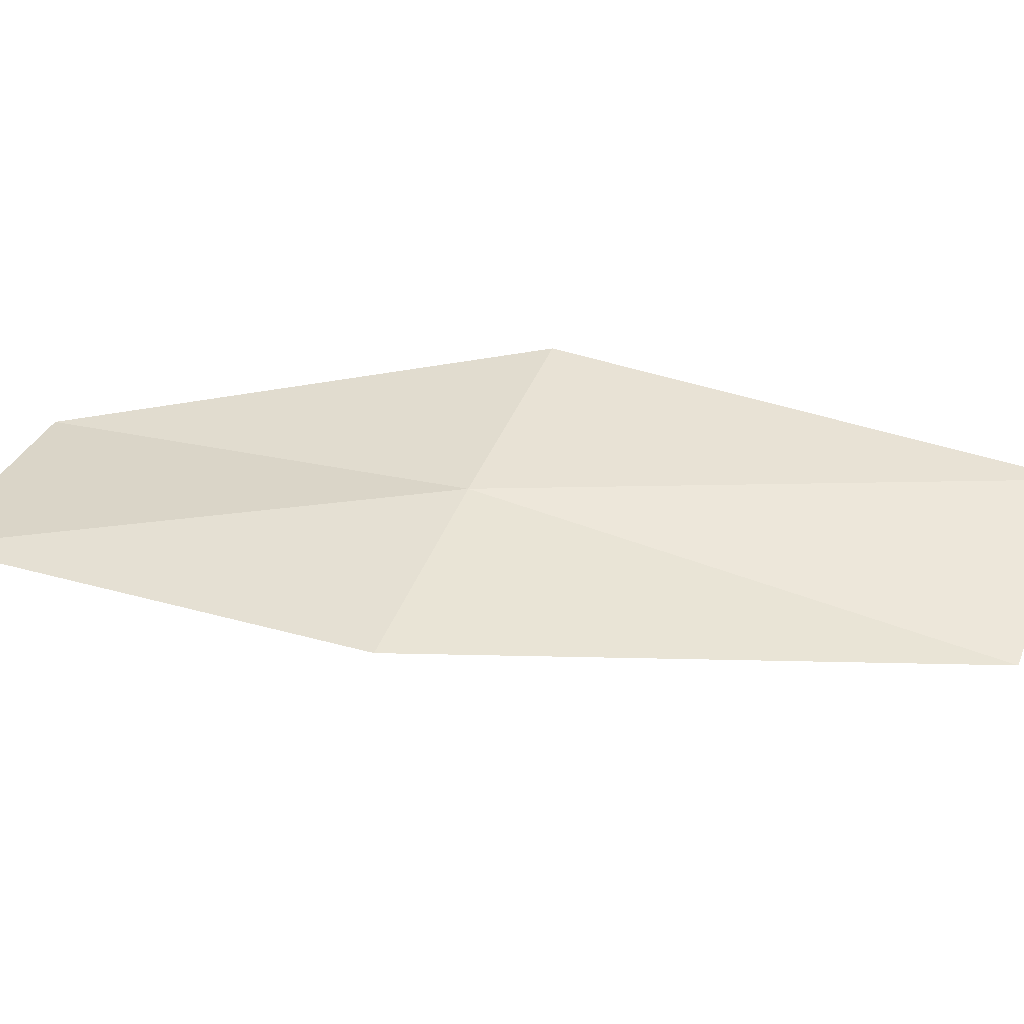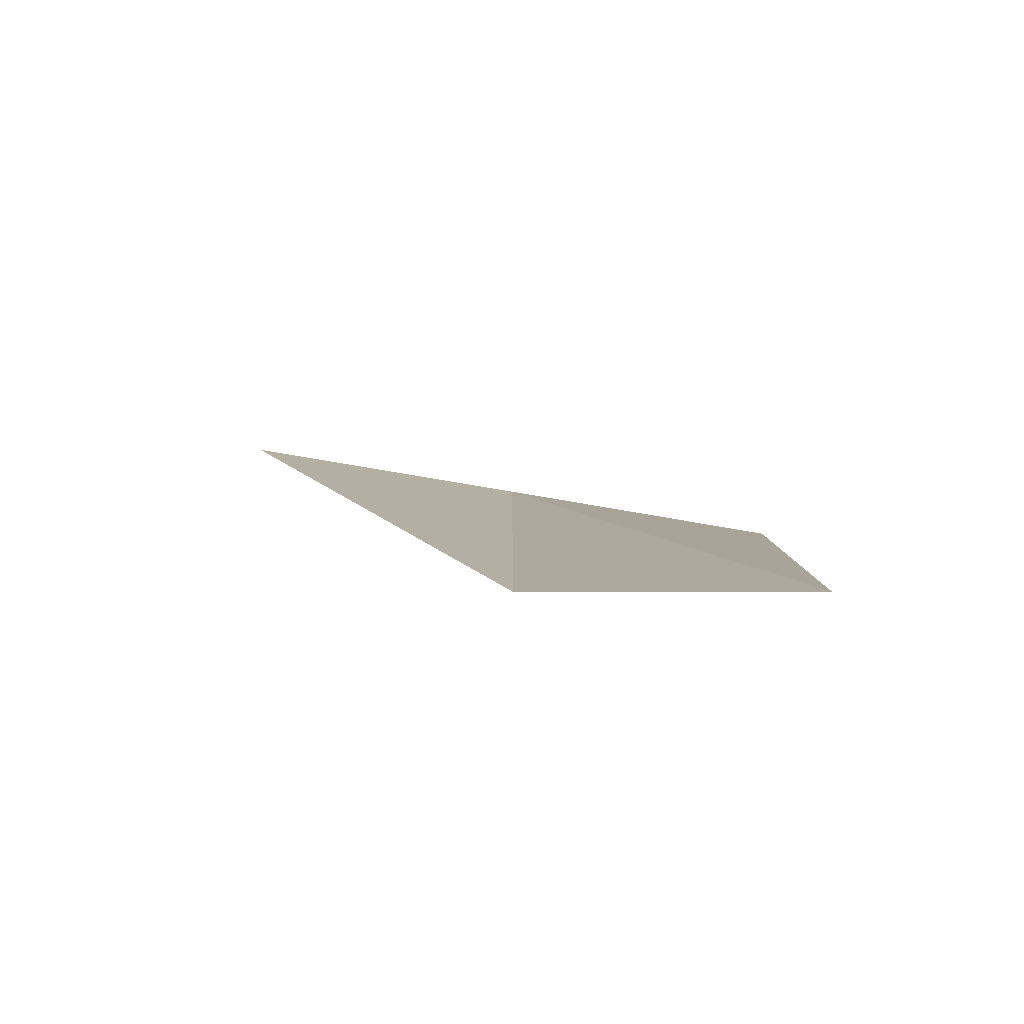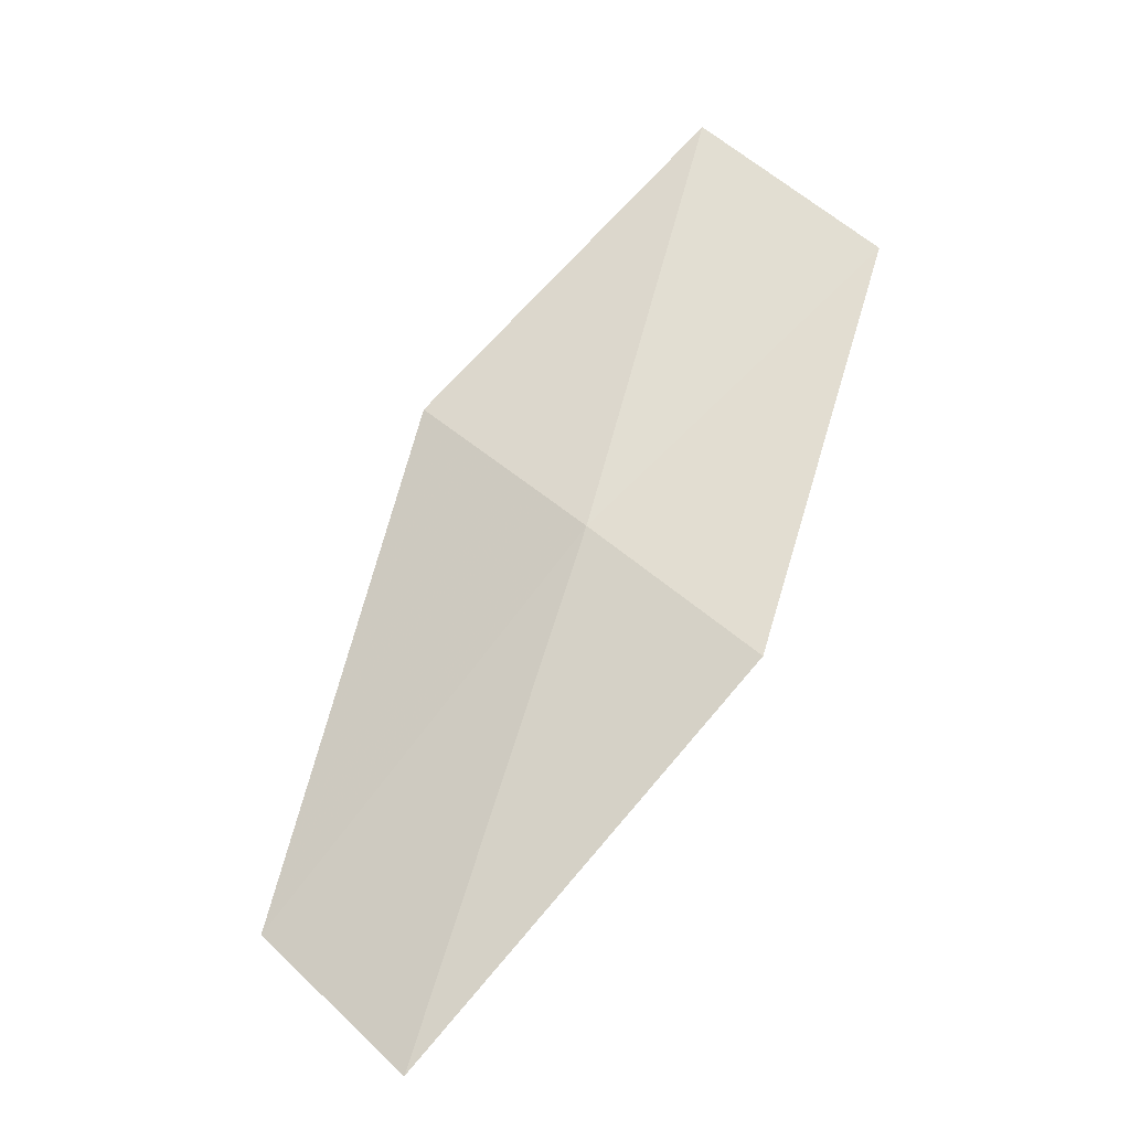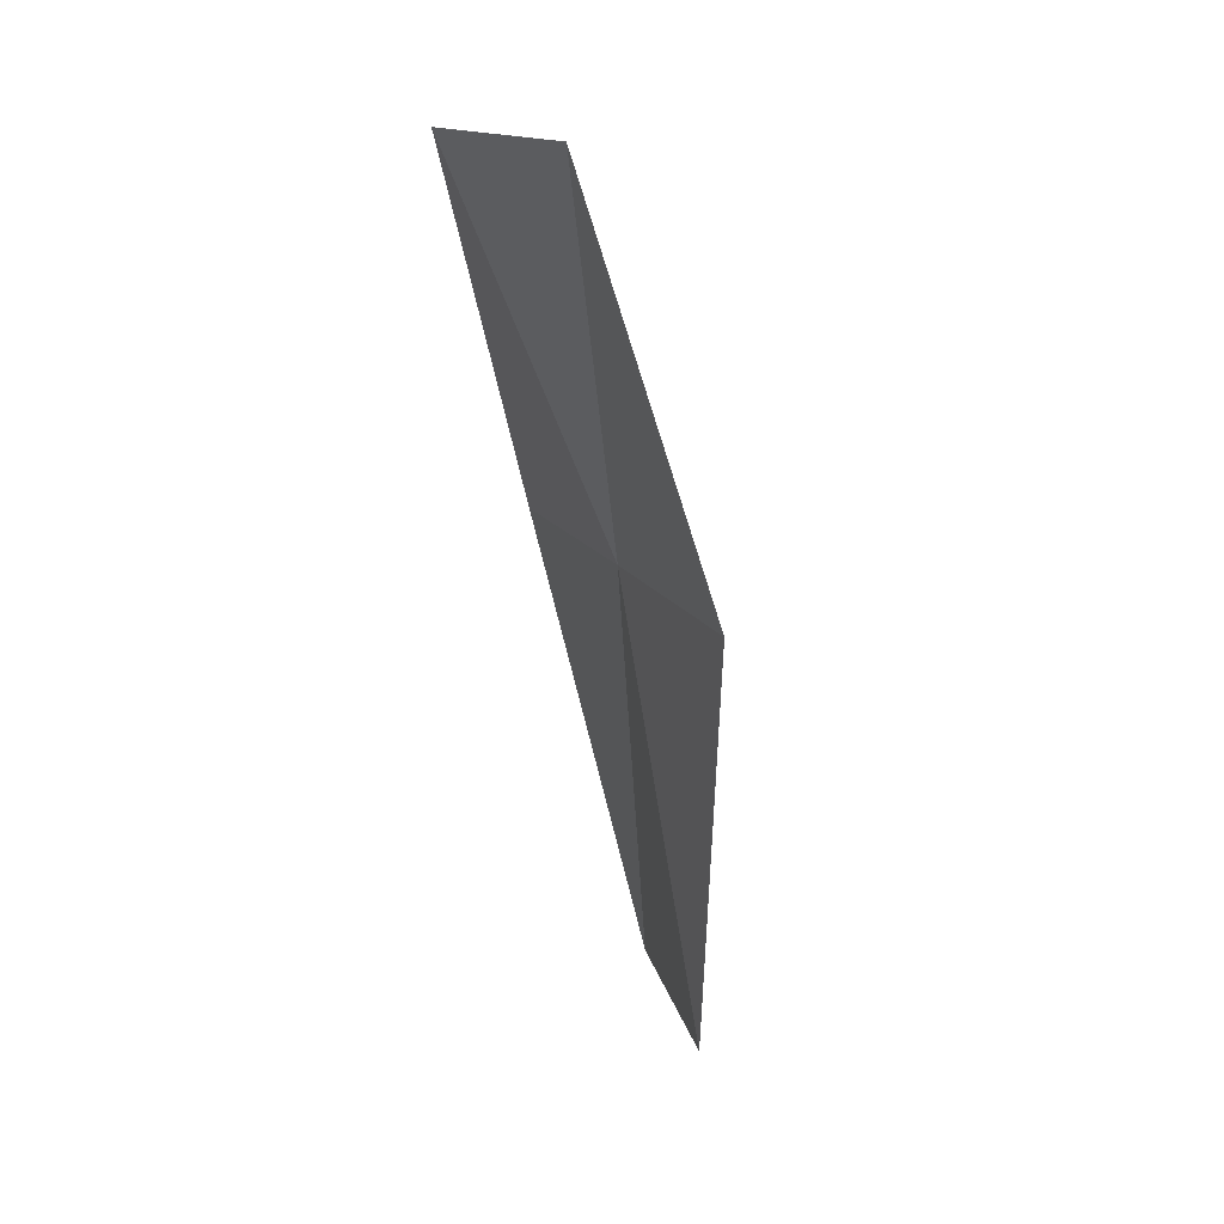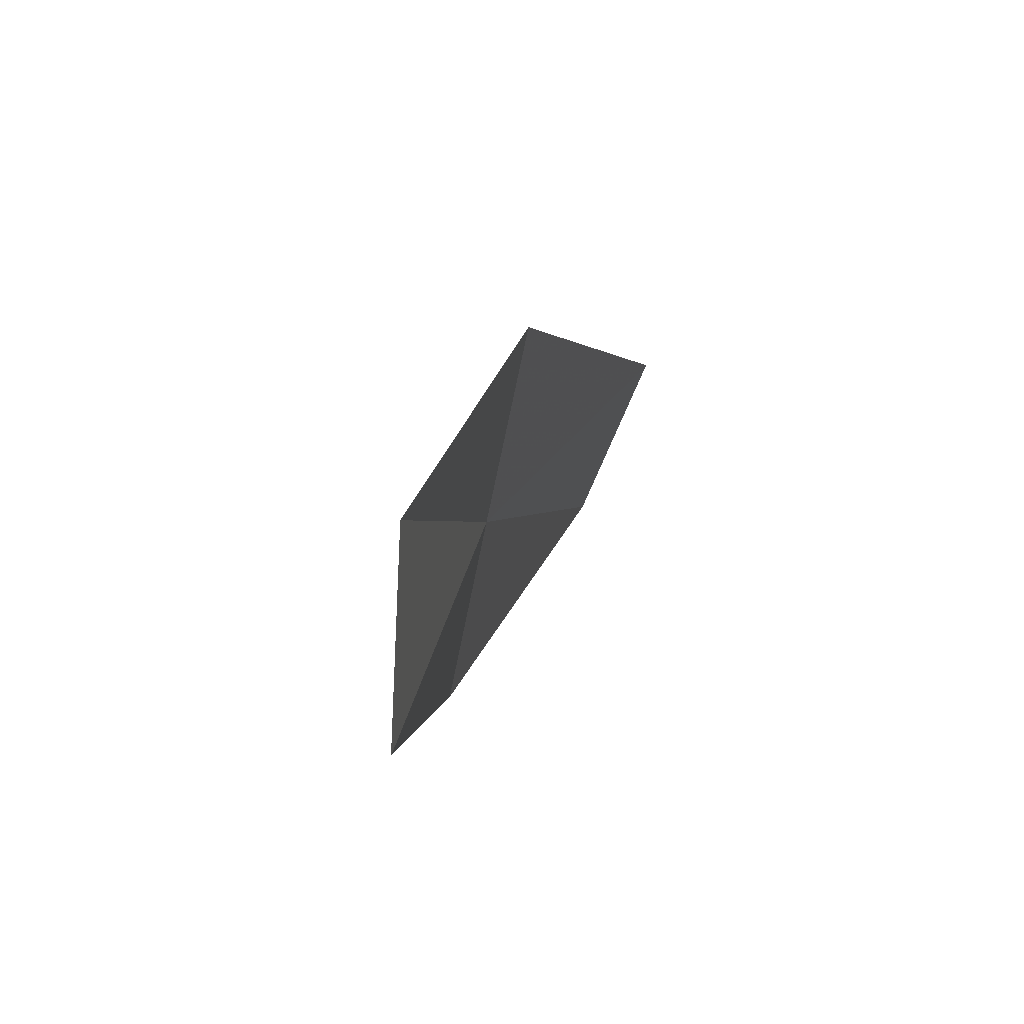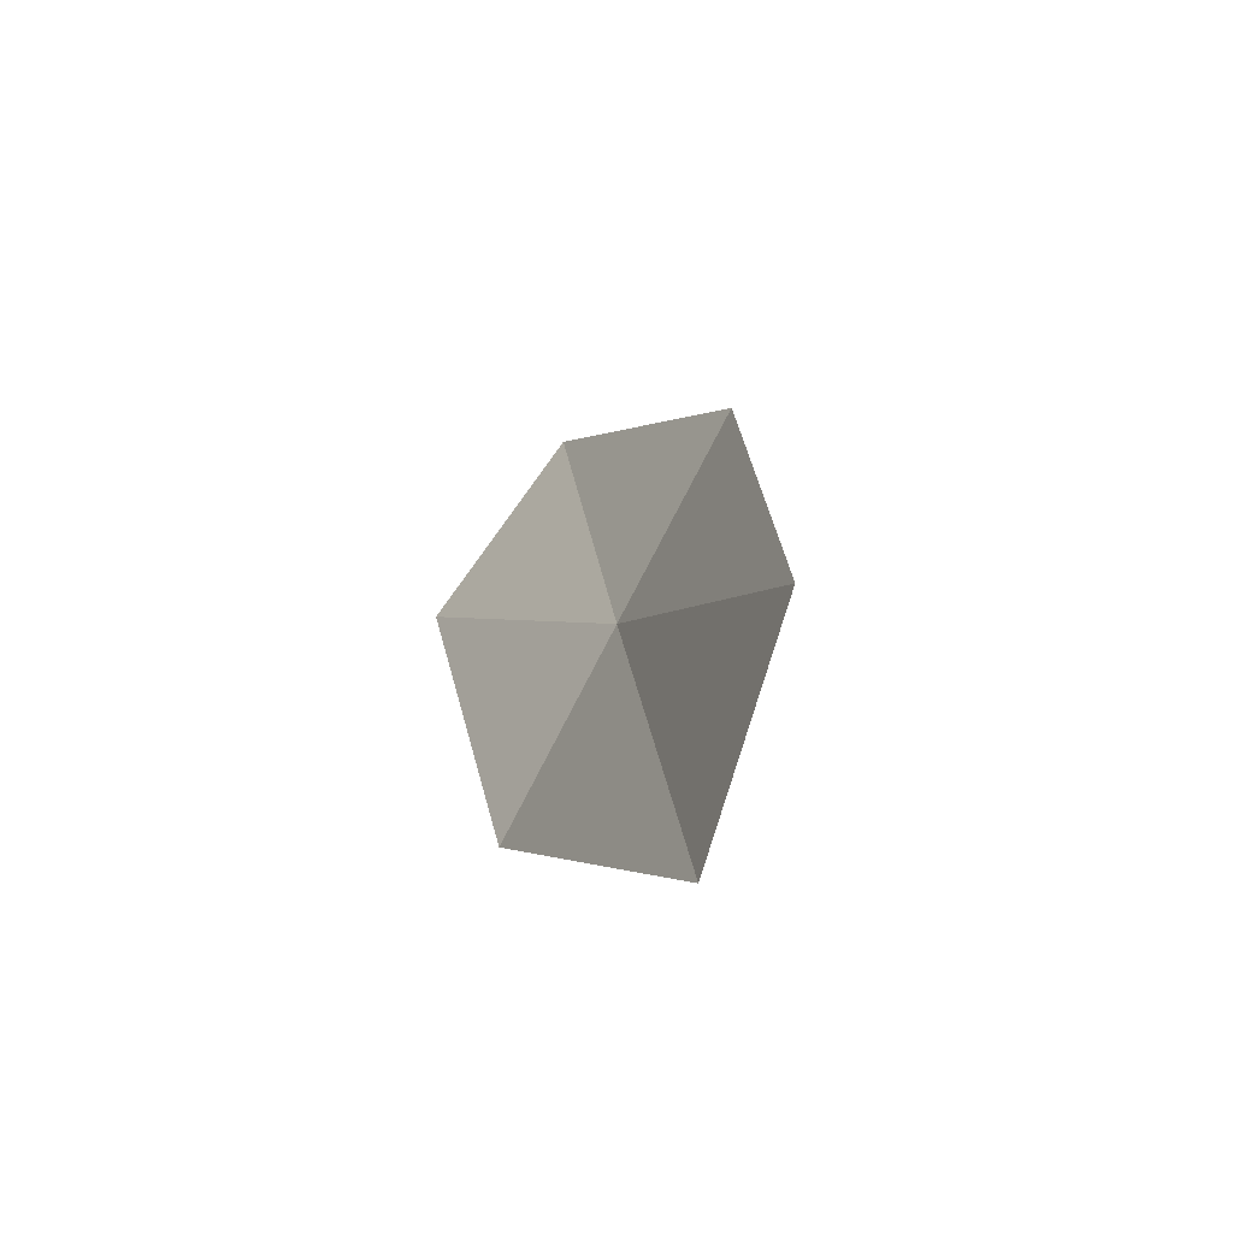
<metadata>
{"format":"obj","ext":"obj","renderer":"f3d","projection":"perspective","resolution":1024,"background":"white","views":[{"elev":49.0,"azim":65.2,"up":"+Y"},{"elev":5.0,"azim":134.9,"up":"+Y"},{"elev":-30.5,"azim":-156.3,"up":"+Z"},{"elev":64.7,"azim":72.1,"up":"+Z"},{"elev":75.0,"azim":-61.7,"up":"+Z"},{"elev":-50.5,"azim":63.8,"up":"+Z"}]}
</metadata>
<code>
v 54.15 48.84 35.78
v 53.46 48.68 35.09
v 52.88 48.55 37.05
v 55.68 48.71 34.25
v 54.99 48.71 33.57
v 54.86 49.01 36.46
v 53.57 48.85 37.74
f 1 3 2
f 1 5 4
f 1 6 7
f 1 2 5
f 1 4 6
f 1 7 3

</code>
